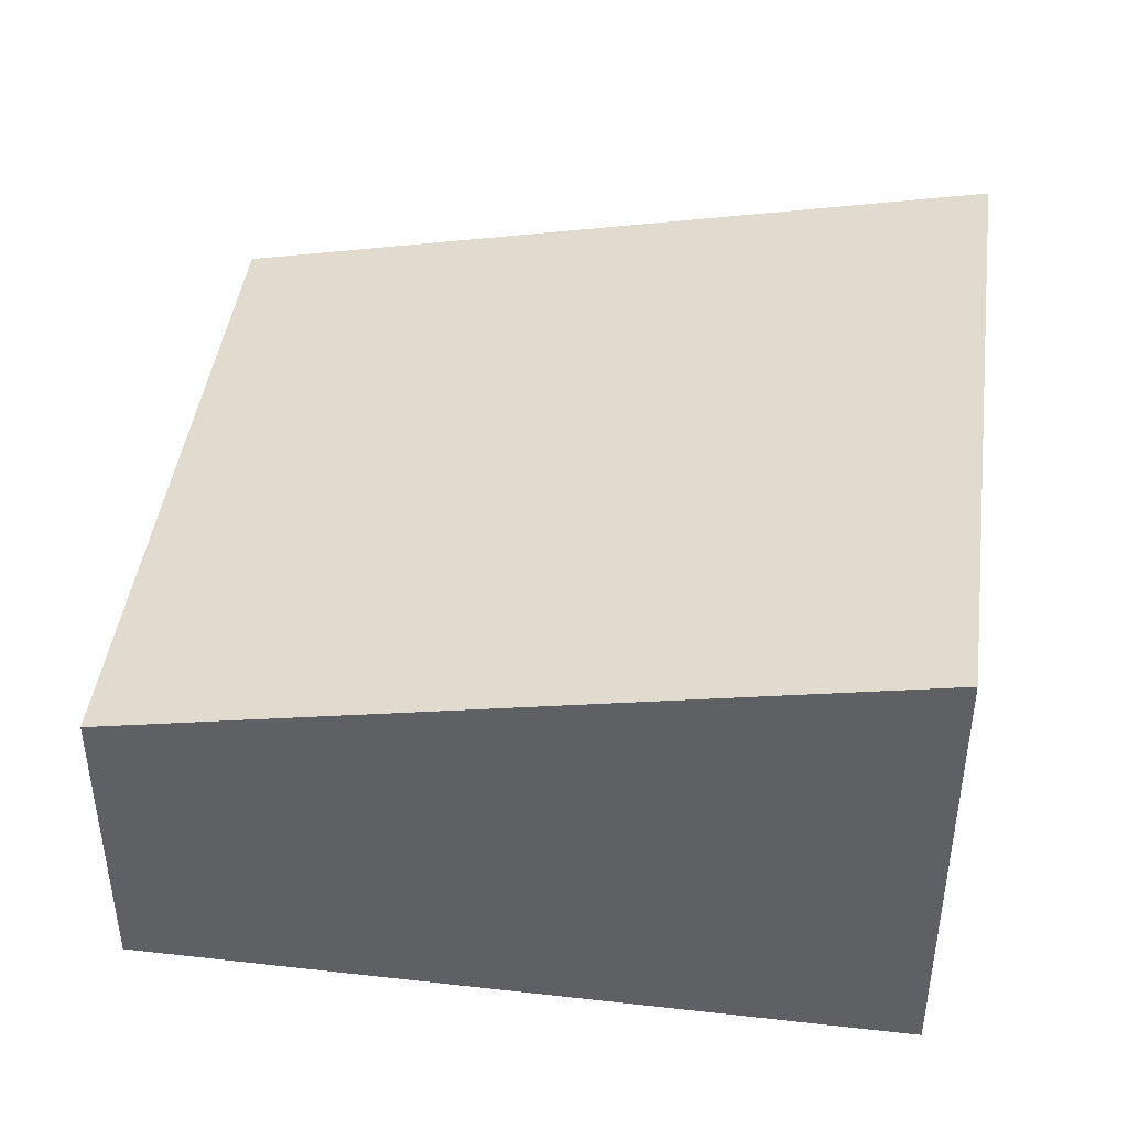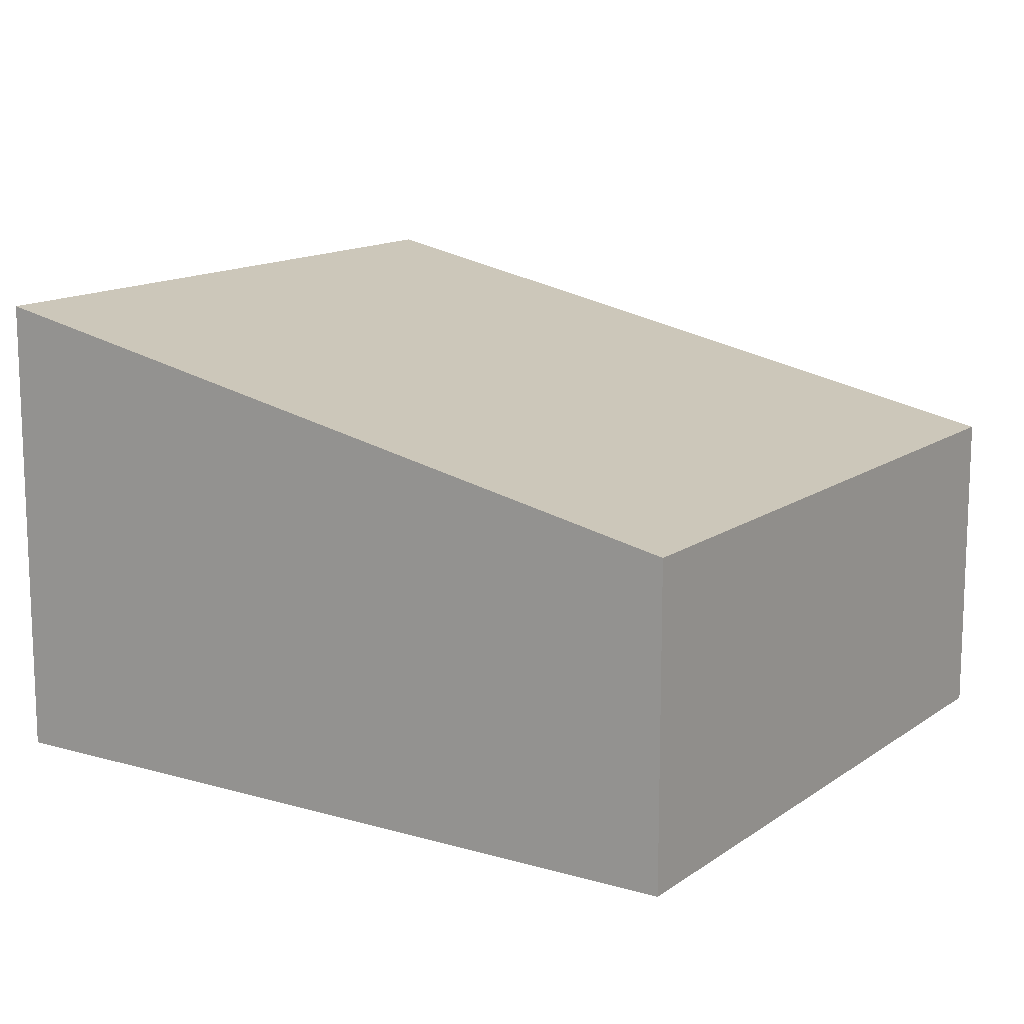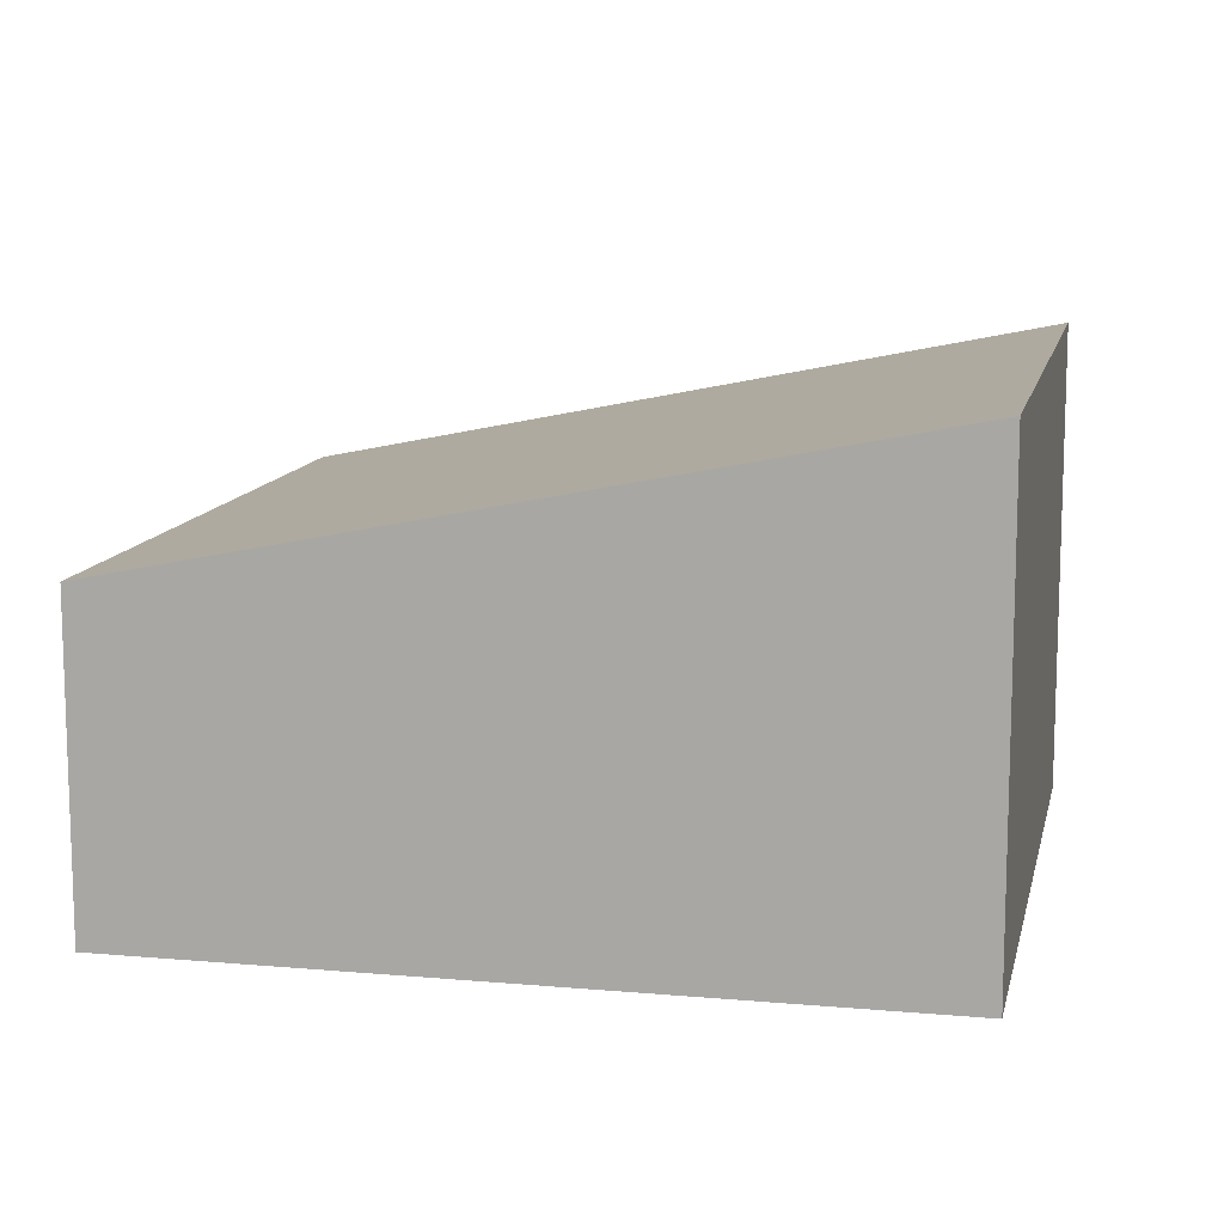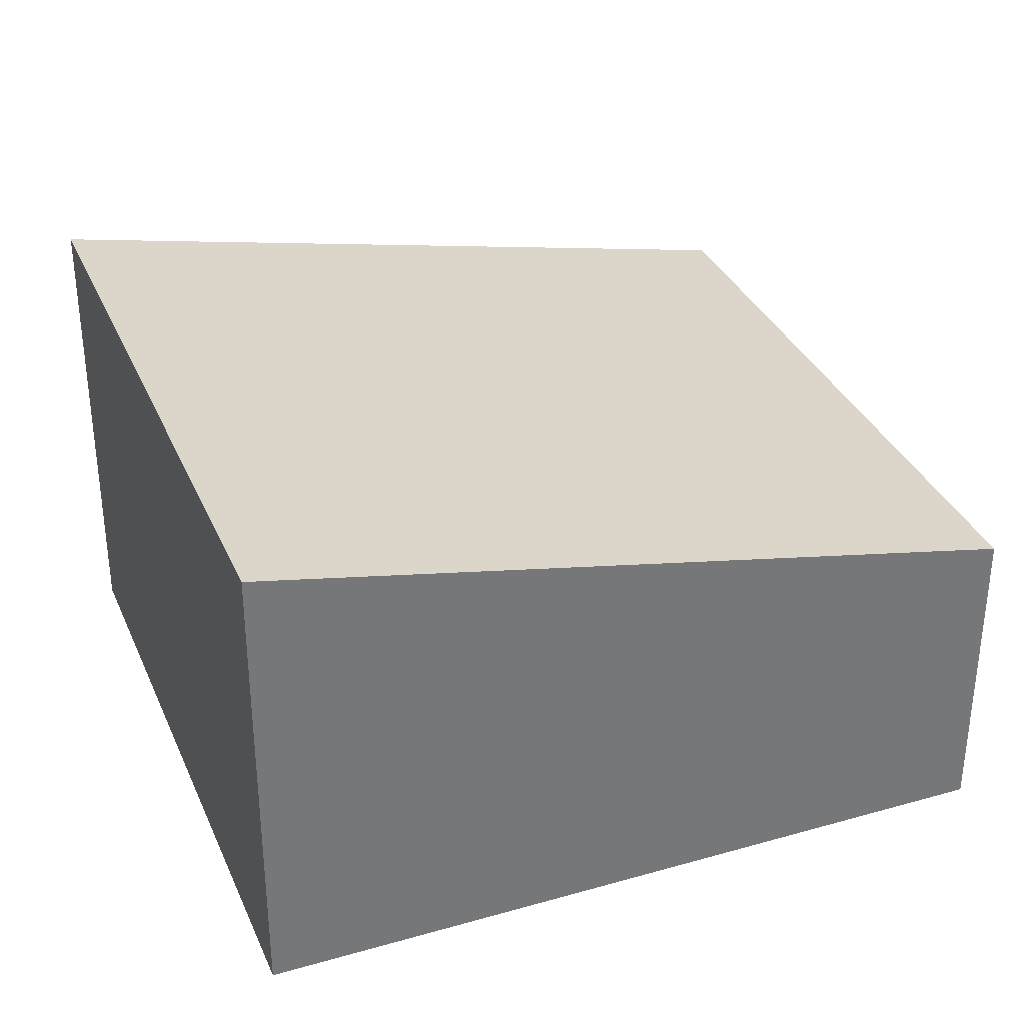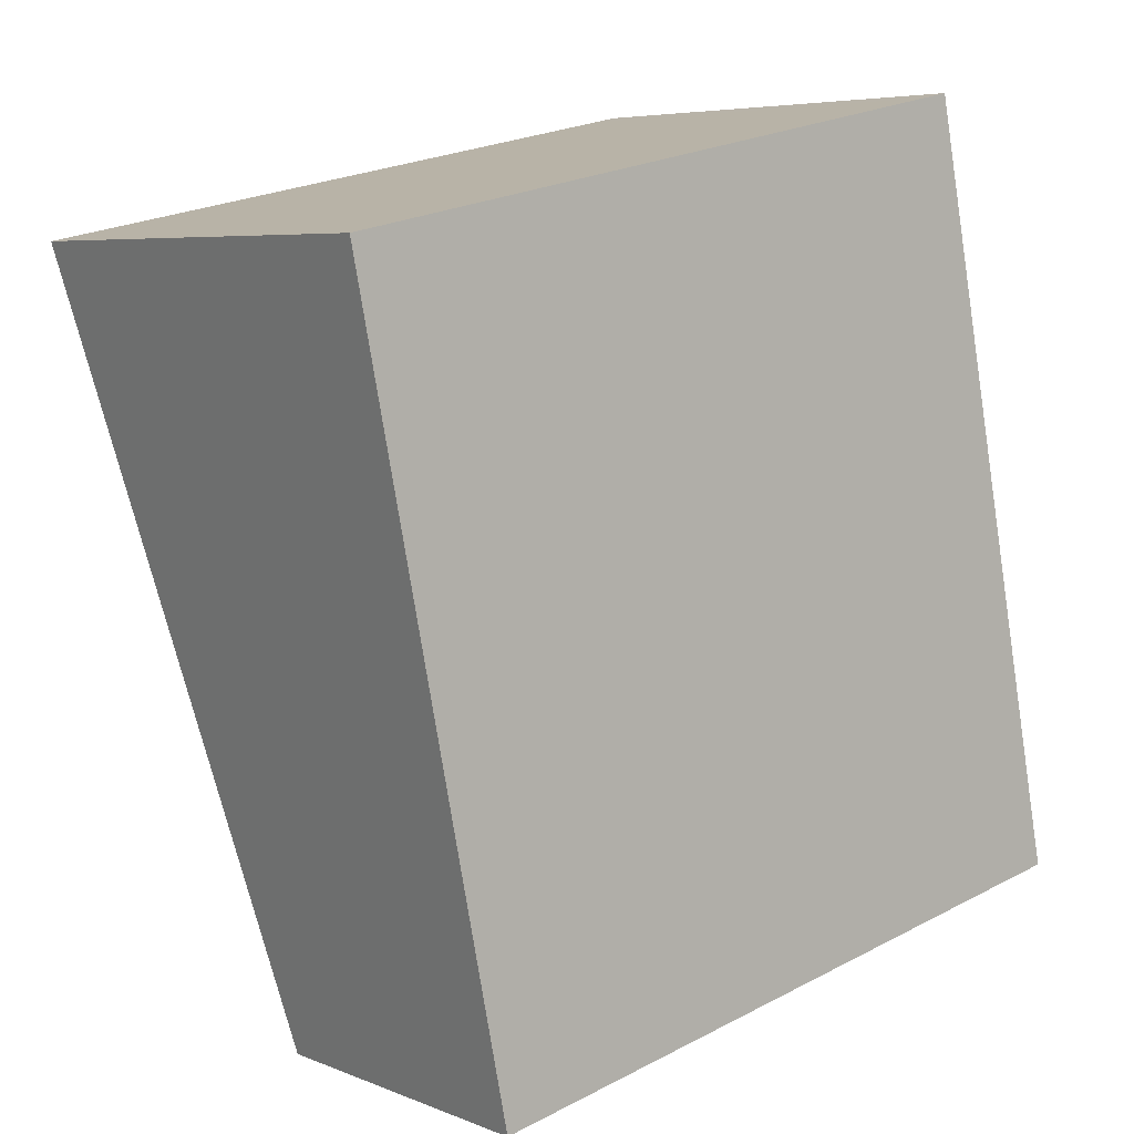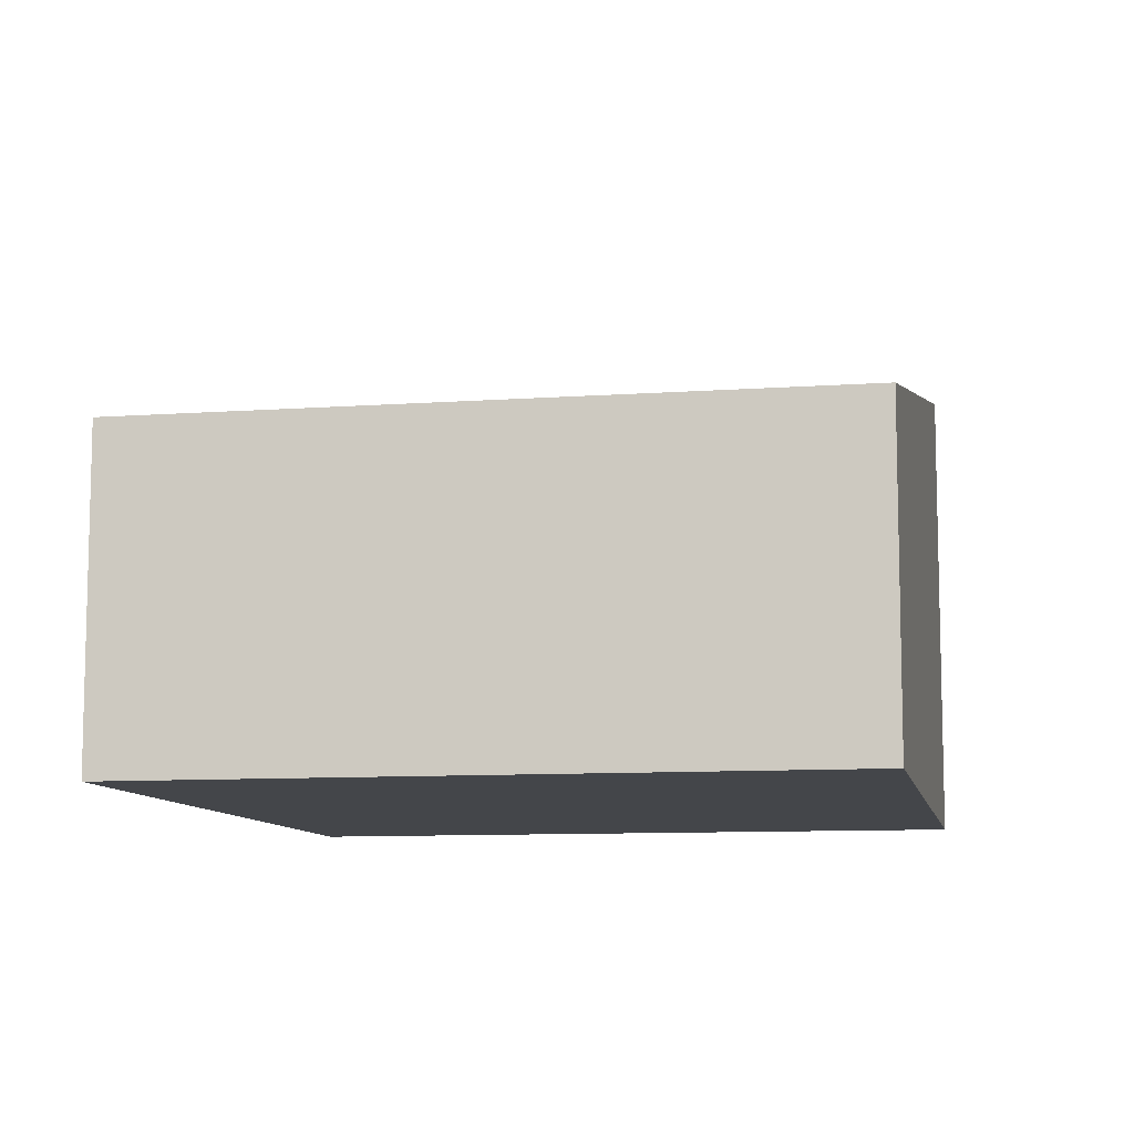
<metadata>
{"format":"obj","ext":"obj","renderer":"f3d","projection":"perspective","resolution":1024,"background":"white","views":[{"elev":43.6,"azim":-94.0,"up":"+Y"},{"elev":13.5,"azim":111.8,"up":"+Y"},{"elev":11.8,"azim":-89.5,"up":"+Y"},{"elev":33.9,"azim":57.3,"up":"+Y"},{"elev":6.0,"azim":-39.7,"up":"+Z"},{"elev":-9.5,"azim":179.1,"up":"+Y"}]}
</metadata>
<code>
v  0.93 1.903 -4.545
v  4.113 2.823 0.686
v  5.012 1.903 -3.71
v  0 2.854 1.748e-16
v  3.928 2.854 0.803
v  4.083 2.854 0.835
v  5.012 2.272e-16 -3.71
v  0.93 2.783e-16 -4.545
v  0 0 0
v  3.928 -4.917e-17 0.803
v  4.083 -5.113e-17 0.835
v  4.113 -4.201e-17 0.686
g defaultobject
f 1 2 3
f 2 1 4
f 2 4 5
f 2 5 6
f 7 1 3
f 1 7 8
f 1 9 4
f 9 1 8
f 9 5 4
f 5 9 10
f 5 10 6
f 6 10 11
f 11 2 6
f 2 11 3
f 3 11 7
f 7 11 12
f 7 9 8
f 9 7 12
f 9 12 10
f 10 12 11

</code>
